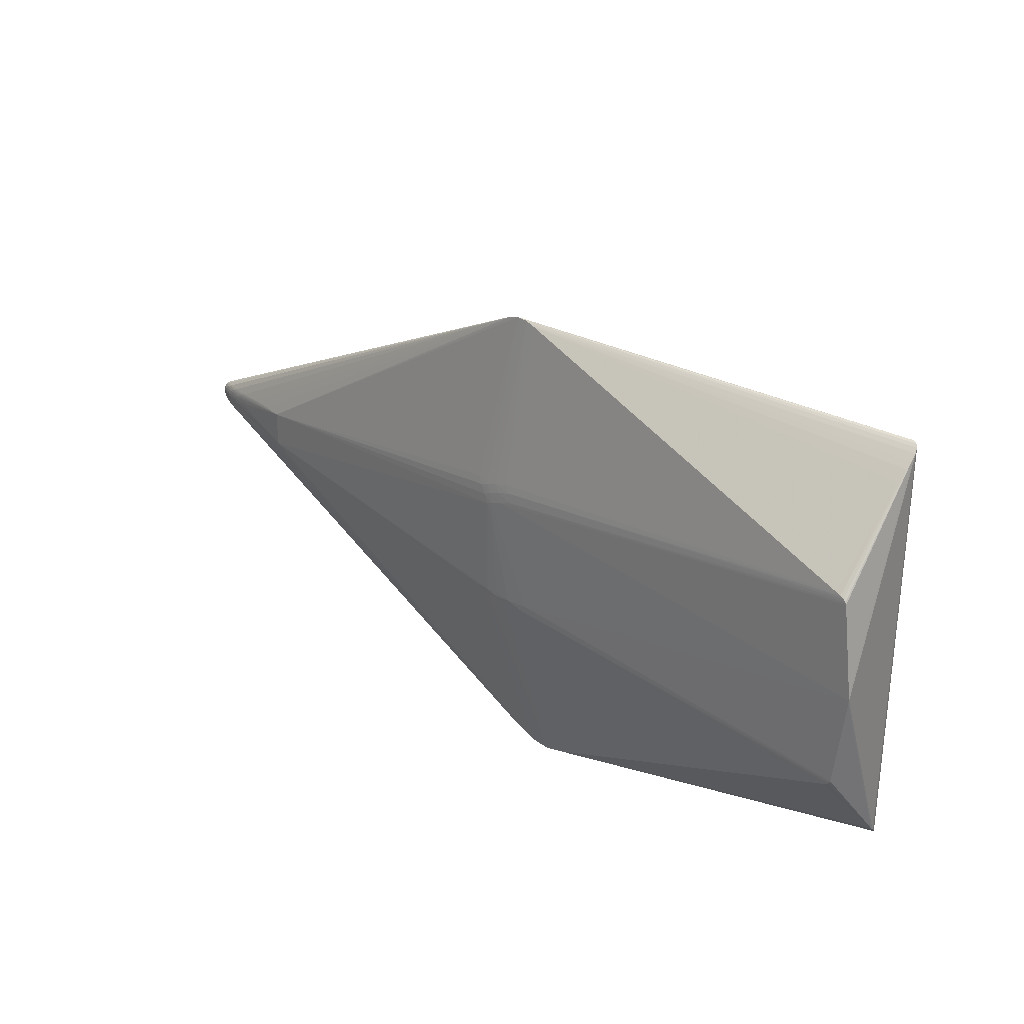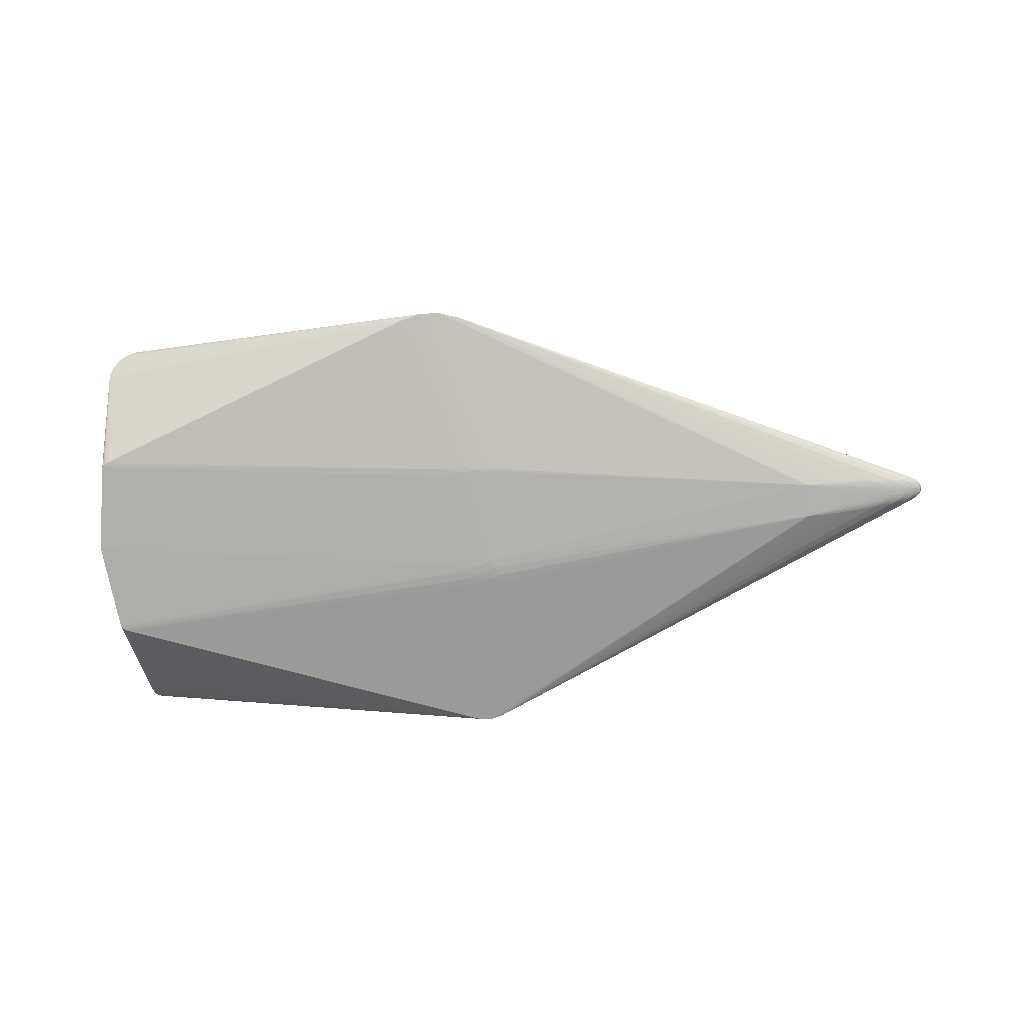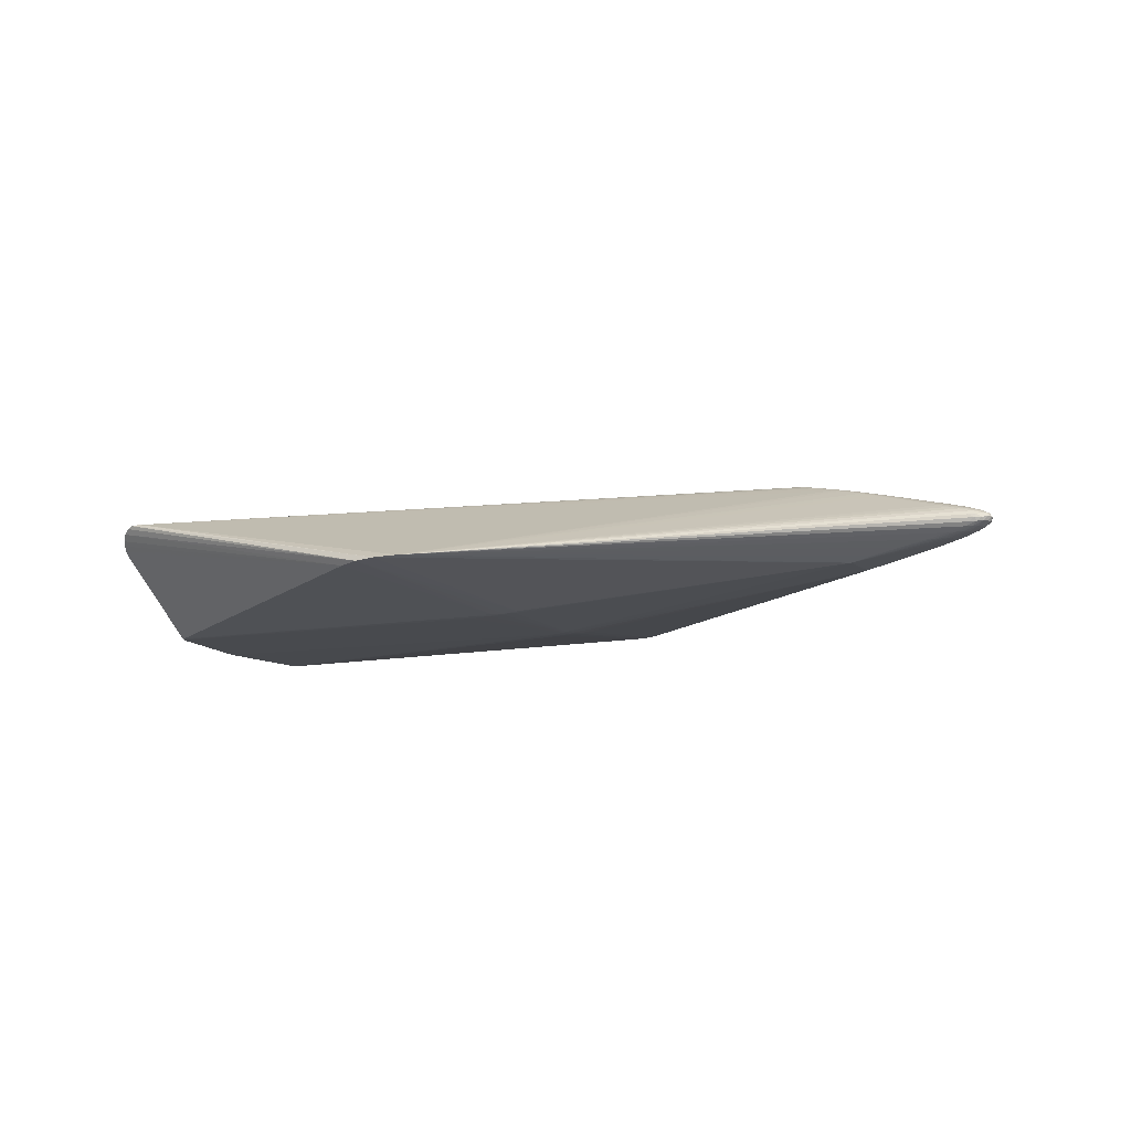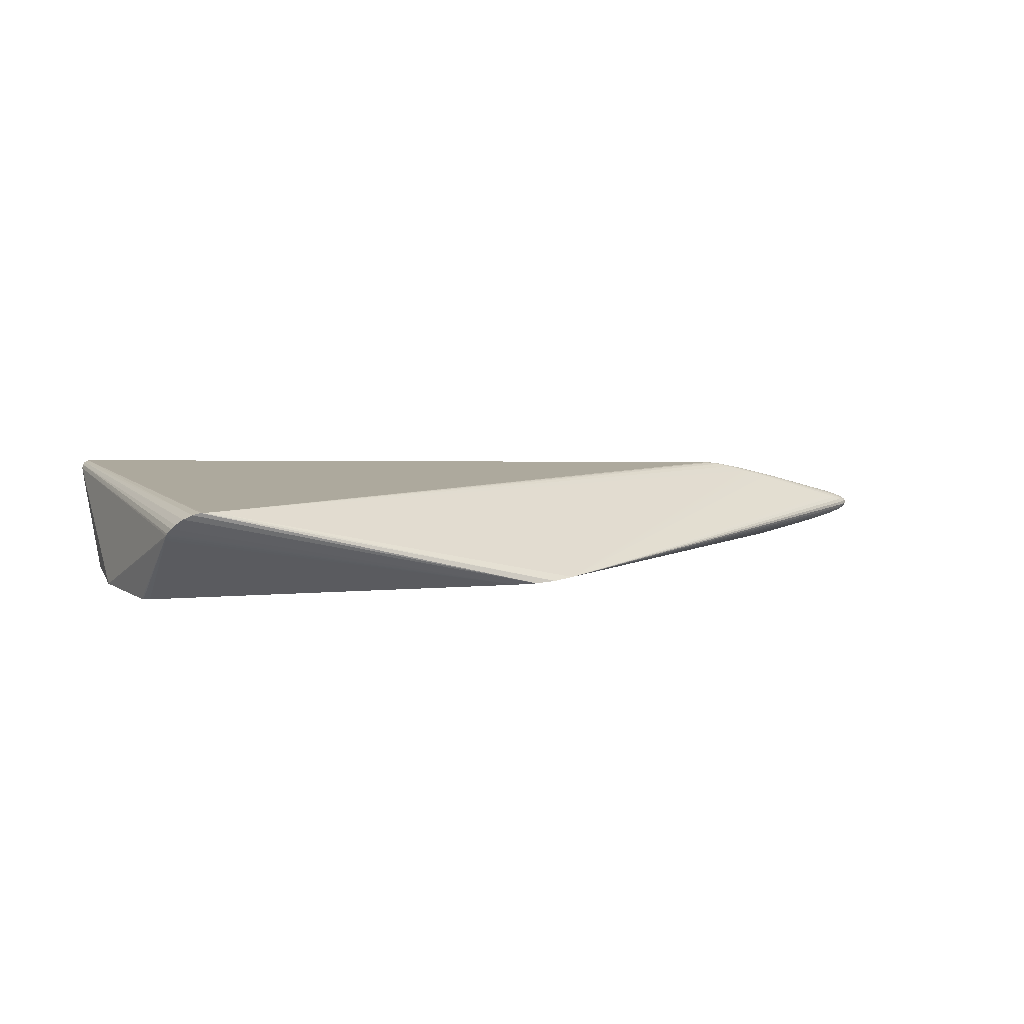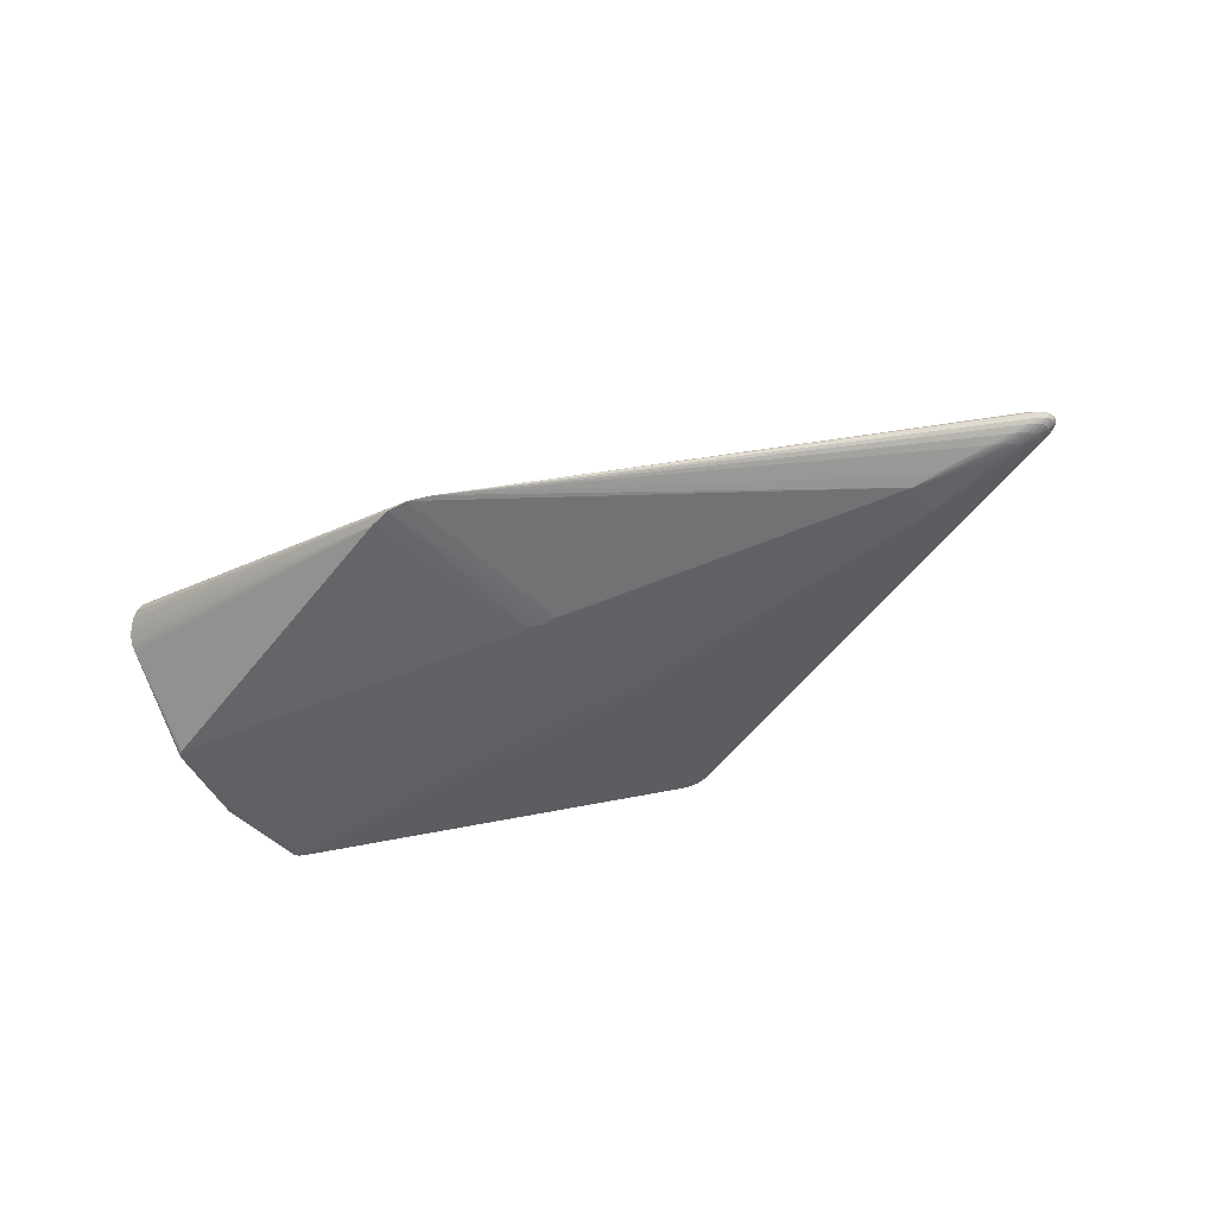
<metadata>
{"format":"obj","ext":"obj","renderer":"f3d","projection":"perspective","resolution":1024,"background":"white","views":[{"elev":27.3,"azim":-134.3,"up":"+Y"},{"elev":-78.5,"azim":3.9,"up":"+Z"},{"elev":-14.0,"azim":33.4,"up":"+Z"},{"elev":9.2,"azim":-25.8,"up":"+Z"},{"elev":-46.2,"azim":32.4,"up":"+Z"}]}
</metadata>
<code>
v 0.5795 0.001062 -0.000755
v -0.4175 0.00332 -0.03197
v 0.4042 0.0026 0.05213
v 0.07004 0.07331 -0.04738
v 0.564 -0.01518 -0.003548
v 0.5555 -0.006823 -0.01791
v 0.5641 0.01738 -0.003474
v 0.5555 0.009504 -0.01787
v -0.3976 -0.1014 -0.03163
v -0.3971 0.1079 -0.03115
v -0.000634 -0.06114 -0.04785
v 0.4491 0.001328 0.04031
v 0.4815 -0.0084 0.02783
v 0.5327 -0.01224 0.01146
v 0.5328 0.01451 0.01152
v 0.04009 0.2552 -0.01826
v 0.01217 -0.2521 -0.02018
v 0.05365 0.03563 -0.05012
v 0.3748 -0.000384 0.05738
v -0.361 -0.2198 0.07739
v 0.5762 -0.008028 -0.002498
v 0.5795 0.005286 -0.009693
v 0.4928 0.01936 -0.02721
v -0.4035 -0.09692 -0.03179
v 0.4713 0.001224 0.03408
v 0.4857 0.005058 0.02929
v 0.556 0.001092 0.008905
v 0.5618 0.008505 0.005595
v -0.4017 -0.19 0.04659
v 0.4396 0.02054 -0.03593
v 0.01642 0.2513 -0.01894
v 0.3874 0.0007571 0.05567
v 0.4927 -0.0167 -0.0273
v 0.5795 -0.003064 -0.009712
v 0.5762 0.01018 -0.002457
v -0.403 0.1035 -0.03133
v 0.4168 -0.005386 0.04637
v 0.4264 0.001666 0.04651
v 0.4857 -0.002658 0.02927
v 0.5618 -0.006331 0.005561
v -0.402 -0.1985 0.05508
v -0.3958 0.2188 0.0704
v 0.4395 -0.01764 -0.03602
v 0.3853 0.007725 0.05482
v 0.5425 -0.01388 -0.01866
v 0.571 -0.0108 -0.01046
v 0.571 0.01302 -0.01041
v 0.5425 0.0163 -0.01859
v 0.5606 0.001459 -0.01745
v 0.5154 -0.002198 -0.02518
v 0.5154 0.006636 -0.02516
v 0.04578 -0.06489 -0.04881
v 0.4385 -0.005197 0.04128
v 0.4625 -0.004426 0.03523
v 0.4625 0.006923 0.03526
v 0.4385 0.008025 0.04129
v 0.5355 -0.005499 0.01397
v 0.5355 0.007751 0.014
v 0.03863 0.06301 -0.04921
v 0.05866 0.05544 -0.04986
v 0.3637 0.003488 0.05971
v 0.3735 0.005606 0.05827
v 0.5545 -0.01354 0.00387
v 0.5546 0.01576 0.003936
v 0.5792 -0.003799 -0.001763
v 0.5825 0.003247 -0.005439
v -0.4046 -0.09457 -0.03181
v -0.417 -0.001453 -0.03196
v 0.4017 -0.001744 0.05159
v 0.4806 0.001206 0.03138
v 0.4865 0.002707 0.02952
v 0.569 0.001074 0.004335
v 0.5723 0.005003 0.002537
v 0.3951 0.001508 0.05422
v 0.5707 -0.004927 -0.01381
v 0.5711 0.01397 -0.003012
v 0.5331 0.01184 -0.02206
v -0.4008 0.1058 -0.03126
v 0.4376 0.001456 0.04349
v 0.484 -0.005447 0.02871
v 0.5484 -0.009456 0.00852
v -0.3961 0.2153 0.0668
v 0.05253 0.252 -0.01791
v 0.5662 -0.008793 -0.01415
v 0.5701 0.01513 -0.006859
v 0.5496 0.01313 -0.01825
v 0.5593 0.005581 -0.01756
v 0.5385 -0.00469 -0.02163
v 0.06417 -0.06555 -0.04839
v 0.4436 -0.001868 0.04133
v 0.4712 -0.006655 0.03171
v 0.4552 0.004302 0.0382
v 0.5353 -0.008914 0.01261
v 0.533 0.00437 0.01557
v 0.5197 0.01384 0.01555
v -0.3805 0.2265 0.07858
v 0.04686 0.2535 -0.01806
v 0.01909 0.05773 -0.04894
v 0.0649 0.06478 -0.04892
v 0.04915 0.03719 -0.05012
v 0.3747 0.002582 0.05836
v -0.3704 -0.2203 0.07764
v -0.01065 -0.2523 -0.02084
v 0.5612 -0.01431 0.00017
v 0.5281 -0.01534 0.01054
v 0.5448 0.01511 0.007672
v 0.5711 -0.0118 -0.003071
v 0.533 -0.008851 -0.0221
v 0.5707 0.007337 -0.01378
v -0.4012 -0.0992 -0.03173
v -0.3918 0.1099 -0.03099
v 0.004579 -0.06867 -0.04773
v 0.4604 0.001259 0.03715
v 0.484 0.007857 0.02874
v 0.5419 0.001113 0.01324
v 0.516 -0.01457 0.01433
v 0.5484 0.01168 0.008568
v 0.02794 0.2547 -0.01861
v 0.3807 0.0001647 0.05669
v 0.5825 -0.001114 -0.005449
v 0.5792 0.00593 -0.001741
v -0.4169 0.00809 -0.03194
v -0.4042 0.1012 -0.03137
v 0.4109 -0.00161 0.04969
v 0.4154 0.002015 0.04936
v 0.4865 -0.000312 0.02952
v 0.4104 0.005958 0.04954
v 0.5723 -0.002862 0.00252
v -0.4026 -0.1963 0.05287
v 0.3943 0.005312 0.05393
v 0.5496 -0.01061 -0.0183
v 0.5701 -0.01293 -0.006923
v 0.5663 0.01115 -0.0141
v 0.5593 -0.002731 -0.01758
v 0.5385 0.008022 -0.0216
v 0.07169 -0.06202 -0.04833
v 0.02442 -0.06342 -0.04863
v 0.4675 -0.009659 0.03076
v 0.4552 -0.001736 0.03818
v 0.4712 0.009107 0.03175
v 0.4436 0.004618 0.04134
v 0.5196 -0.01153 0.01549
v 0.533 -0.002116 0.01555
v 0.5353 0.01117 0.01265
v -0.3867 0.2268 0.07867
v 0.03776 -0.2441 -0.01943
v 0.05568 0.06828 -0.04871
v 0.0543 0.04554 -0.05025
v 0.3694 0.001801 0.05893
v -0.3961 0.2067 0.05817
v -0.3958 -0.2083 0.06504
v -0.3725 -0.2203 0.07758
v 0.5447 -0.01287 0.007608
v 0.5613 0.01651 0.00024
v 0.5597 -0.01233 -0.01452
v 0.5637 -0.01415 -0.01084
v 0.5598 0.01464 -0.01446
v 0.5637 0.01639 -0.01077
v 0.5414 -0.0003725 -0.02134
v 0.517 0.002299 -0.02499
v 0.5414 0.003914 -0.02133
v 0.05794 -0.06098 -0.04888
v 0.04245 -0.05895 -0.04891
v 0.4457 -0.008126 0.03758
v 0.4582 -0.007512 0.03471
v 0.4503 -0.004897 0.03831
v 0.4583 0.01004 0.03475
v 0.4457 0.01078 0.03762
v 0.4503 0.007513 0.03834
v 0.5216 -0.008315 0.01676
v 0.5216 0.01061 0.01681
v 0.05086 0.05886 -0.04971
v 0.04788 0.04836 -0.05017
v 0.03615 0.05244 -0.04973
v 0.3682 0.004606 0.05922
v -0.3939 0.1963 0.04778
v -0.3894 -0.2142 0.07108
v -0.3808 -0.2185 0.07557
v -0.03358 -0.2459 -0.02148
v 0.539 -0.01602 0.006891
v 0.5266 -0.01245 -0.02255
v 0.5199 -0.01534 -0.0229
v 0.5804 -0.005395 -0.005963
v 0.5763 -0.009369 -0.006484
v 0.5763 -0.007091 -0.01008
v 0.5804 0.00754 -0.005933
v 0.5763 0.00931 -0.01004
v 0.5763 0.01153 -0.006437
v 0.52 0.0179 -0.02283
v 0.5267 0.01517 -0.02249
v 0.5806 0.001117 -0.009523
v 0.5731 -0.0008324 -0.01359
v 0.5731 0.003305 -0.01358
v 0.03158 -0.06947 -0.0482
v 0.05438 -0.06964 -0.04797
v 0.4212 -0.001794 0.0472
v 0.4272 -0.005356 0.044
v 0.4322 -0.001901 0.04437
v 0.4774 -0.001025 0.0321
v 0.4667 -0.001448 0.03505
v 0.4745 -0.003702 0.03216
v 0.4774 0.003448 0.03211
v 0.4745 0.006138 0.03218
v 0.4667 0.00392 0.03506
v 0.421 0.005363 0.04716
v 0.4321 0.004958 0.04436
v 0.4271 0.008529 0.04396
v 0.5608 -0.002548 0.006949
v 0.5472 -0.002342 0.01132
v 0.5493 -0.005902 0.009762
v 0.5608 0.00472 0.006965
v 0.5493 0.008112 0.009794
v 0.5472 0.004554 0.01134
v -0.4027 -0.1935 0.0501
v -0.3941 0.2229 0.07451
v -0.3913 0.2253 0.07703
v 0.4644 0.02086 -0.03163
v 0.489 -0.01804 -0.02743
v 0.4644 -0.01809 -0.03172
v 0.02154 0.2529 -0.01879
v 0.02796 0.07567 -0.04735
v 0.04292 0.07199 -0.04817
v 0.02313 0.06773 -0.04834
v 0.3935 -0.002231 0.05303
v 0.3873 0.004206 0.05594
v 0.3792 0.006602 0.05683
v 0.3806 0.003355 0.05738
v -0.3963 0.2123 0.06386
v -0.3994 -0.204 0.06065
v 0.5711 -0.006976 0.001489
v 0.5593 -0.01007 0.004594
v 0.5672 -0.01084 0.000751
v 0.5712 0.009127 0.001526
v 0.5673 0.01301 0.0008052
v 0.5594 0.01226 0.004644
f 145 152 102
f 102 152 103
f 30 43 148
f 148 43 162
f 103 152 178
f 178 177 103
f 178 152 145
f 61 102 20
f 96 16 145
f 145 102 96
f 96 102 61
f 228 31 150
f 179 229 41
f 179 151 229
f 103 177 179
f 177 151 179
f 146 182 45
f 122 228 123
f 85 83 7
f 7 83 154
f 16 96 97
f 96 83 97
f 97 30 16
f 97 83 30
f 189 83 48
f 30 83 217
f 189 48 190
f 145 16 118
f 150 10 78
f 150 31 176
f 176 10 150
f 111 31 221
f 221 10 111
f 111 176 31
f 10 176 111
f 147 118 16
f 16 30 4
f 30 99 4
f 4 147 16
f 99 147 4
f 68 214 2
f 136 162 43
f 43 89 136
f 136 89 162
f 9 179 29
f 29 179 214
f 129 179 41
f 214 179 129
f 2 214 129
f 129 42 2
f 41 42 129
f 132 146 156
f 155 146 45
f 156 146 155
f 17 146 20
f 17 102 103
f 17 20 102
f 43 146 17
f 103 89 17
f 17 89 43
f 219 146 43
f 64 83 106
f 64 154 83
f 76 85 7
f 7 154 76
f 30 217 23
f 23 190 30
f 189 190 23
f 23 83 189
f 23 217 83
f 86 190 48
f 221 31 220
f 220 118 221
f 31 42 220
f 150 78 36
f 123 228 36
f 36 228 150
f 174 122 123
f 2 122 174
f 223 10 221
f 223 78 10
f 2 42 82
f 82 122 2
f 228 122 82
f 31 228 82
f 82 42 31
f 41 229 215
f 215 42 41
f 229 151 215
f 215 151 177
f 118 220 215
f 215 220 42
f 214 68 67
f 195 89 103
f 104 63 146
f 131 155 45
f 146 219 218
f 85 76 188
f 85 188 47
f 47 188 187
f 106 83 15
f 83 95 15
f 235 64 106
f 73 1 121
f 121 1 66
f 43 30 160
f 60 30 148
f 60 99 30
f 222 223 221
f 221 118 222
f 118 147 222
f 98 36 78
f 123 36 98
f 98 174 123
f 216 215 177
f 216 178 145
f 177 178 216
f 145 118 216
f 118 215 216
f 112 179 9
f 11 67 68
f 11 68 2
f 137 112 11
f 2 174 11
f 52 163 162
f 137 163 52
f 162 89 52
f 89 195 52
f 52 195 103
f 190 86 77
f 86 8 77
f 77 8 135
f 30 190 77
f 77 135 30
f 231 153 63
f 65 230 21
f 72 1 73
f 46 132 156
f 156 155 46
f 109 187 22
f 21 107 184
f 184 107 132
f 132 46 184
f 184 46 185
f 146 63 180
f 180 153 146
f 63 153 180
f 146 153 105
f 146 165 164
f 43 88 108
f 182 146 33
f 146 218 33
f 33 218 219
f 33 219 43
f 157 48 83
f 157 86 48
f 175 96 61
f 175 62 96
f 234 76 154
f 154 64 234
f 64 235 234
f 211 72 73
f 50 88 43
f 43 160 50
f 30 135 51
f 51 160 30
f 173 60 148
f 173 11 174
f 137 11 173
f 172 173 174
f 60 173 172
f 172 147 99
f 99 60 172
f 78 223 59
f 59 98 78
f 223 222 59
f 174 98 59
f 59 172 174
f 59 222 147
f 147 172 59
f 148 162 18
f 162 163 18
f 100 163 137
f 100 173 148
f 137 173 100
f 148 18 100
f 100 18 163
f 110 112 9
f 9 29 110
f 110 29 214
f 67 11 24
f 24 11 112
f 112 110 24
f 214 67 24
f 24 110 214
f 103 179 194
f 194 52 103
f 179 112 194
f 194 112 137
f 137 52 194
f 6 108 88
f 131 108 6
f 87 8 109
f 135 8 87
f 88 50 159
f 159 50 160
f 5 104 146
f 5 107 104
f 146 132 5
f 132 107 5
f 40 231 230
f 230 231 232
f 104 107 232
f 63 104 232
f 232 231 63
f 21 230 232
f 232 107 21
f 1 72 128
f 128 65 1
f 230 65 128
f 128 40 230
f 75 185 84
f 185 46 84
f 84 46 155
f 84 6 75
f 155 131 84
f 131 6 84
f 187 188 186
f 186 22 187
f 66 22 186
f 186 121 66
f 183 65 21
f 21 184 183
f 183 184 185
f 153 231 81
f 210 93 81
f 81 40 210
f 231 40 81
f 138 165 146
f 43 108 181
f 181 33 43
f 182 33 181
f 181 108 131
f 45 182 181
f 181 131 45
f 158 157 83
f 47 157 158
f 83 85 158
f 85 47 158
f 133 8 86
f 86 157 133
f 109 8 133
f 133 157 47
f 133 187 109
f 133 47 187
f 83 168 167
f 167 95 83
f 53 164 165
f 165 166 53
f 76 234 35
f 121 186 35
f 35 188 76
f 35 186 188
f 233 234 235
f 233 35 234
f 73 121 233
f 121 35 233
f 134 6 88
f 88 159 134
f 134 159 49
f 75 6 134
f 134 192 75
f 49 192 134
f 160 51 161
f 161 159 160
f 161 51 135
f 135 87 161
f 161 87 49
f 49 159 161
f 40 128 208
f 210 40 208
f 208 209 210
f 208 128 72
f 109 22 193
f 193 192 49
f 193 87 109
f 49 87 193
f 34 183 185
f 34 185 75
f 75 192 34
f 65 183 120
f 66 1 120
f 1 65 120
f 183 34 120
f 14 105 153
f 153 81 14
f 14 81 93
f 146 105 116
f 116 138 146
f 95 167 140
f 140 15 95
f 140 171 15
f 106 15 117
f 117 235 106
f 56 167 168
f 170 14 93
f 91 166 165
f 165 13 91
f 14 170 91
f 164 53 197
f 146 164 197
f 28 233 235
f 235 117 28
f 28 211 73
f 73 233 28
f 210 209 57
f 57 93 210
f 27 115 209
f 209 208 27
f 27 208 72
f 72 211 27
f 192 193 191
f 191 34 192
f 191 193 22
f 191 120 34
f 191 22 66
f 66 120 191
f 138 116 142
f 165 138 142
f 105 14 142
f 142 116 105
f 142 13 165
f 142 91 13
f 14 91 142
f 15 171 144
f 144 117 15
f 130 127 44
f 196 197 53
f 169 140 167
f 167 56 169
f 55 140 169
f 207 168 83
f 207 56 168
f 83 44 207
f 44 127 207
f 205 207 127
f 56 207 205
f 127 130 205
f 205 169 56
f 146 197 37
f 20 146 37
f 143 57 209
f 209 115 126
f 126 143 209
f 226 130 44
f 225 130 226
f 62 225 226
f 226 44 83
f 96 62 226
f 226 83 96
f 198 53 166
f 198 196 53
f 20 19 149
f 61 20 149
f 169 205 206
f 206 141 55
f 55 169 206
f 3 130 225
f 3 205 130
f 197 196 124
f 124 37 197
f 117 144 212
f 144 58 212
f 212 28 117
f 211 28 212
f 203 58 144
f 26 58 203
f 55 141 203
f 141 92 203
f 202 71 94
f 94 26 202
f 94 58 26
f 80 91 170
f 80 170 93
f 93 57 80
f 57 143 39
f 202 26 204
f 26 203 204
f 204 203 92
f 119 149 19
f 119 19 20
f 62 175 227
f 227 225 62
f 32 124 74
f 74 227 32
f 74 124 196
f 74 3 225
f 225 227 74
f 20 37 224
f 224 119 20
f 32 119 224
f 114 144 171
f 114 203 144
f 55 203 114
f 114 140 55
f 171 140 114
f 213 212 58
f 58 94 213
f 211 212 213
f 213 27 211
f 115 27 213
f 213 71 115
f 213 94 71
f 79 204 92
f 79 92 141
f 143 126 199
f 199 39 143
f 201 80 57
f 57 39 201
f 101 119 32
f 32 227 101
f 149 119 101
f 101 227 175
f 101 175 61
f 61 149 101
f 37 124 69
f 69 224 37
f 69 124 32
f 32 224 69
f 196 198 38
f 198 79 38
f 141 206 38
f 38 79 141
f 80 201 54
f 166 91 54
f 91 80 54
f 139 54 201
f 39 199 200
f 200 201 39
f 200 139 201
f 125 74 196
f 196 38 125
f 3 74 125
f 125 38 206
f 125 206 205
f 205 3 125
f 70 71 202
f 202 25 70
f 115 71 70
f 70 126 115
f 70 199 126
f 70 25 199
f 90 79 198
f 90 139 79
f 54 139 90
f 90 198 166
f 166 54 90
f 199 25 113
f 113 200 199
f 202 204 113
f 113 25 202
f 200 113 12
f 79 139 12
f 139 200 12
f 204 79 12
f 12 113 204

</code>
